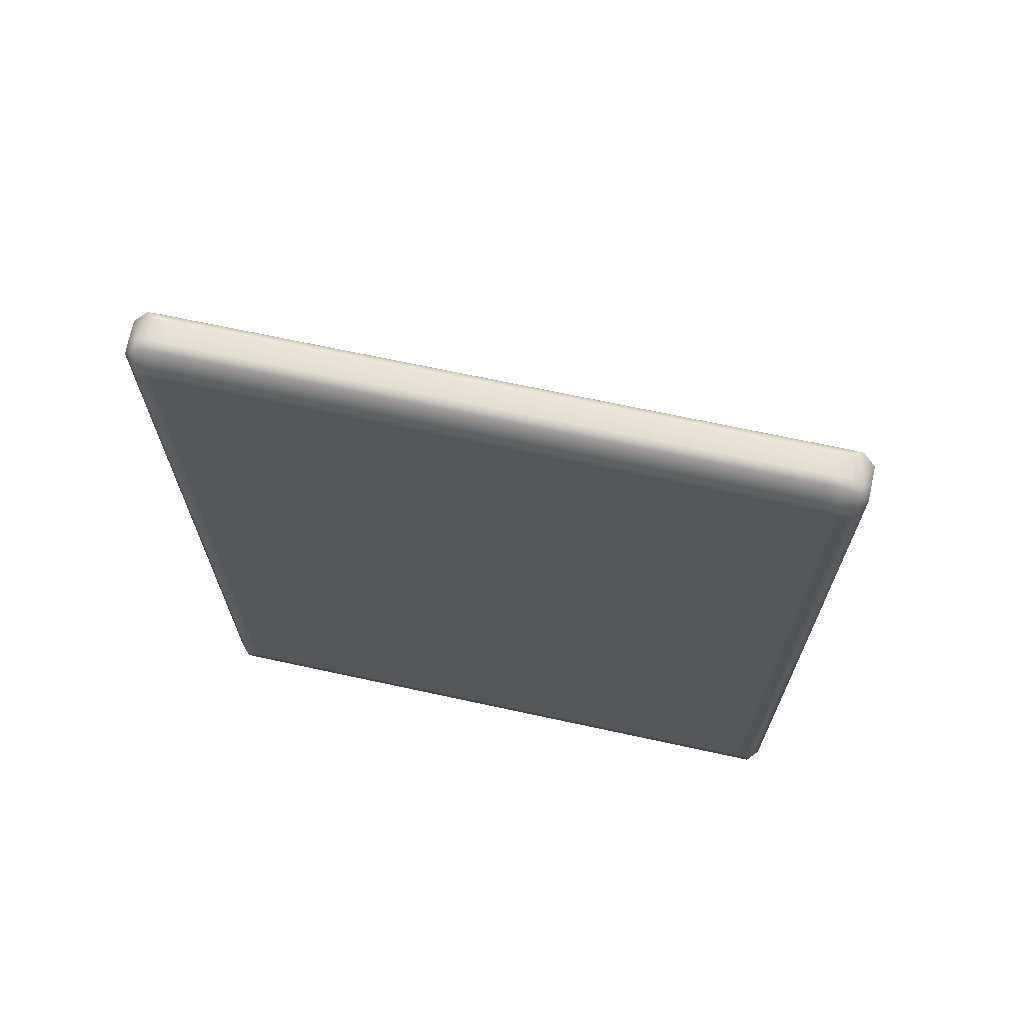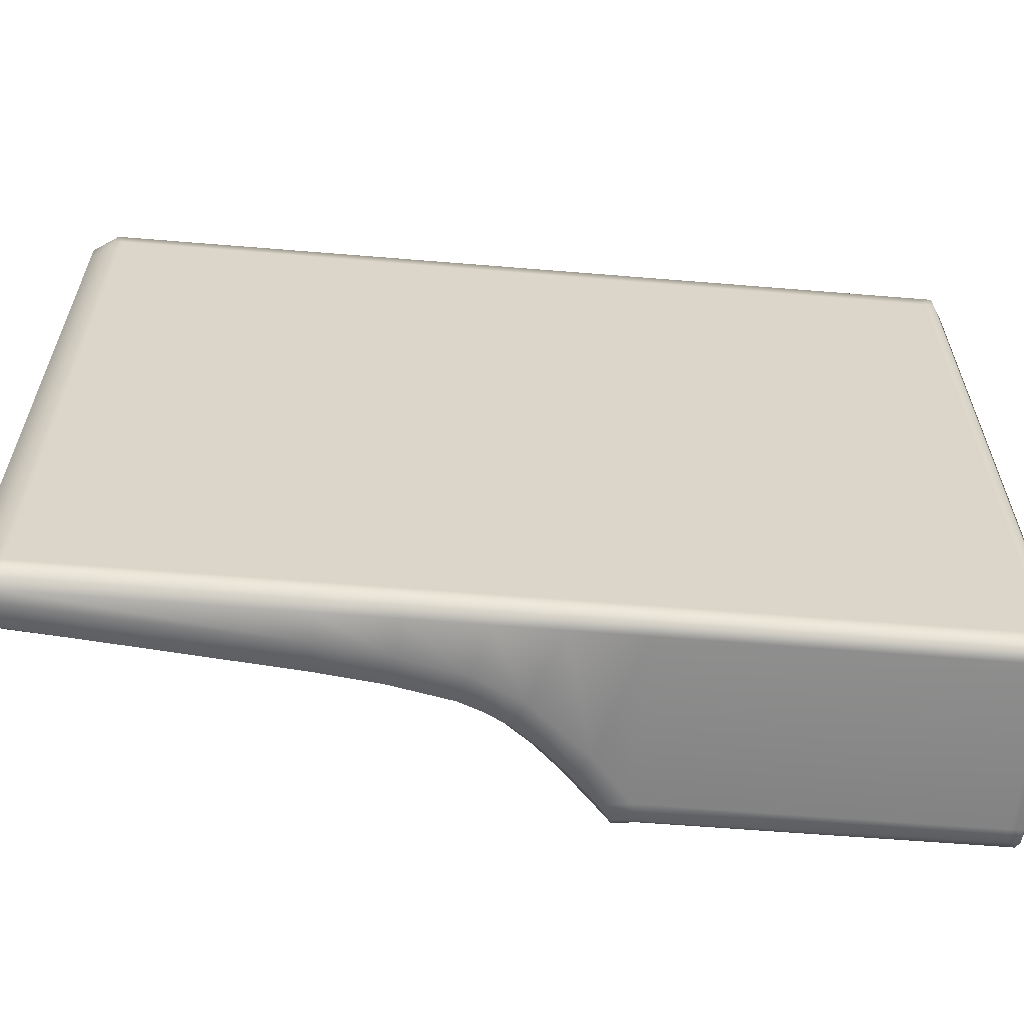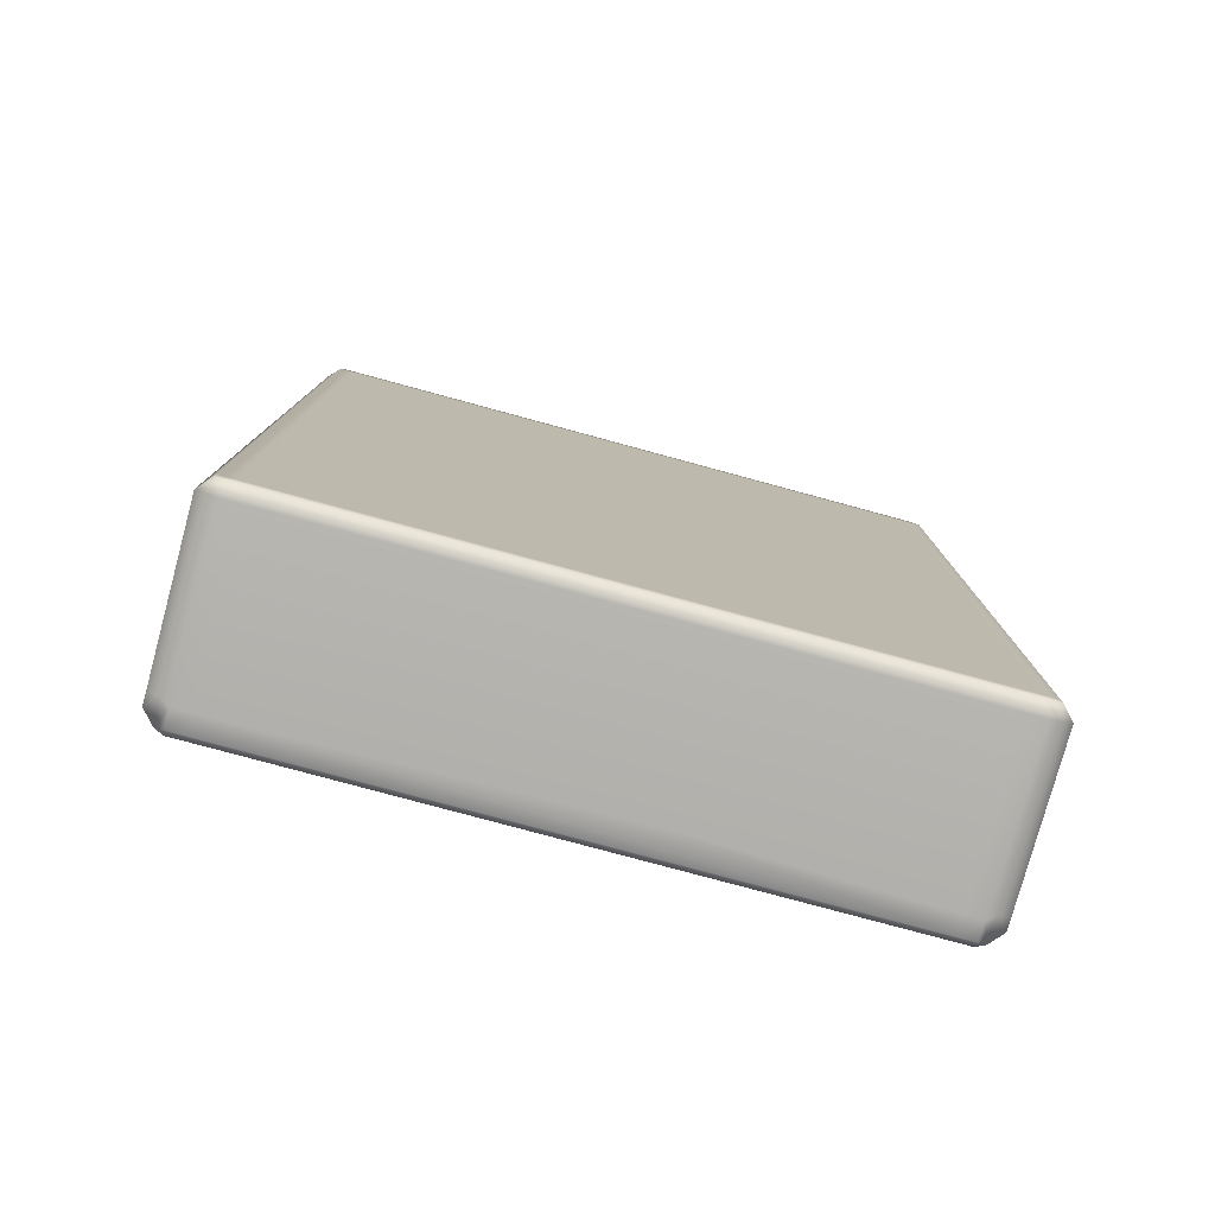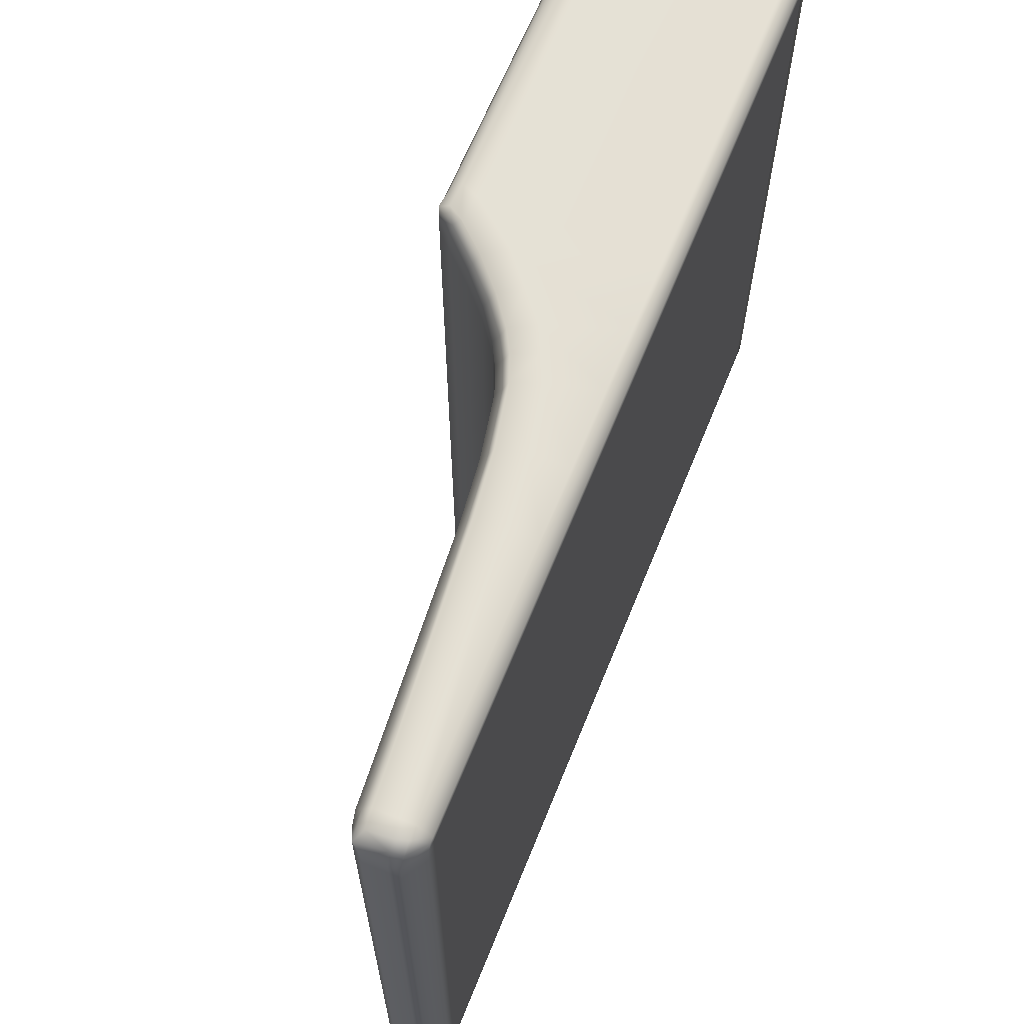
<metadata>
{"format":"obj","ext":"obj","renderer":"f3d","projection":"perspective","resolution":1024,"background":"white","views":[{"elev":67.8,"azim":-77.7,"up":"+Y"},{"elev":-60.9,"azim":-94.8,"up":"+Z"},{"elev":-78.6,"azim":-105.2,"up":"+Y"},{"elev":65.0,"azim":-158.0,"up":"+Z"}]}
</metadata>
<code>
g Edge_Curve_Mid_Vanilla
v 0.5733 -0.1784 -1.931
v 0.5706 -1.938 -1.931
v 0.5943 -1.938 -1.879
v 0.5943 -0.1813 -1.884
v 0.5943 -1.938 -1.771
v 0.5943 -0.09502 -1.884
v 0.5873 -0.05245 -1.931
v 0.5873 -0.05245 -1.841
v 0.5943 -0.1813 -1.771
v 0.5943 -0.09502 -1.771
v 0.5873 -0.05245 1.841
v 0.5943 -0.1813 1.771
v 0.5943 -1.938 1.771
v 0.5943 -0.09502 1.771
v 0.5943 -0.09502 1.884
v 0.5873 -0.05245 1.931
v 0.5733 -0.1784 1.931
v 0.5943 -0.1813 1.884
v 0.5943 -1.938 1.879
v 0.5706 -1.938 1.931
v -0.5942 -2.008 -1.85
v -0.5175 -2.043 -1.931
v -0.5942 -2.008 -1.931
v -0.5175 -2.058 -1.876
v 0.4159 -2.043 -1.931
v -0.5942 -2.008 -1.771
v 0.4443 -2.058 -1.878
v 0.5706 -2.008 -1.931
v 0.5619 -2.034 -1.883
v -0.5175 -2.058 -1.771
v 0.4443 -2.058 -1.771
v 0.5537 -2.058 -1.786
v 0.5537 -2.058 1.783
v -0.5175 -2.058 1.771
v -0.5942 -2.008 1.771
v 0.4091 -2.058 0.3756
v -0.5175 -2.058 1.876
v -0.5942 -2.008 1.85
v 0.4443 -2.058 1.771
v 0.4443 -2.058 1.878
v 0.5616 -2.035 1.882
v 0.5706 -2.008 1.931
v 0.4159 -2.043 1.931
v -0.5175 -2.043 1.931
v -0.5942 -2.008 1.931
v -0.5942 -2.008 1.931
v -0.5942 -2.008 1.85
v -0.5942 -1.938 1.85
v -0.5942 -1.938 1.931
v -0.5942 -0.1272 1.931
v -0.5942 -1.938 1.771
v -0.5942 -2.008 1.771
v -0.5942 -0.1272 1.853
v -0.5942 0.2667 1.931
v -0.5942 0.2667 1.853
v -0.5942 0.6049 1.931
v -0.5942 -1.938 -1.771
v -0.5942 -2.008 -1.771
v -0.5942 -2.008 -1.85
v -0.5942 -0.1272 1.771
v -0.5942 0.6049 1.854
v -0.5942 1.033 1.931
v -0.5942 -1.938 -1.85
v -0.5942 -2.008 -1.931
v -0.5942 -1.938 -1.931
v -0.5942 -0.1272 -1.931
v -0.5942 -0.1272 -1.853
v -0.5942 0.2667 -1.931
v -0.5942 -0.1272 -1.771
v -0.5942 0.2667 -1.853
v -0.5942 0.6049 -1.931
v -0.5942 0.2667 -1.771
v -0.5942 0.6049 -1.854
v -0.5942 1.033 -1.931
v -0.5942 0.2667 1.771
v -0.5942 0.6049 -1.771
v -0.5942 1.033 -1.855
v -0.5942 1.418 -1.931
v -0.5942 0.6049 1.771
v -0.5942 1.418 -1.855
v -0.5942 2.824 -1.931
v -0.5942 1.033 -1.771
v -0.5942 1.033 1.855
v -0.5942 1.418 1.931
v -0.5942 2.824 -1.857
v -0.5942 2.86 -1.931
v -0.5942 2.885 -1.858
v -0.5942 1.418 -1.771
v -0.5942 1.033 1.771
v -0.5942 1.418 1.855
v -0.5942 2.824 1.931
v -0.5942 2.824 -1.771
v -0.5942 2.883 -1.771
v -0.5942 1.418 1.771
v -0.5942 2.824 1.857
v -0.5942 2.86 1.931
v -0.5942 2.885 1.858
v -0.5942 2.824 1.771
v -0.5942 2.883 1.771
v -0.5942 2.86 1.931
v -0.5176 2.955 1.951
v -0.5176 2.897 2
v -0.5942 2.824 1.931
v -0.4505 2.914 2
v -0.4533 2.961 1.954
v -0.5176 2.824 2
v -0.5942 1.418 1.931
v -0.3278 2.923 2
v -0.2861 2.973 1.931
v -0.2685 2.824 1.931
v -0.4429 2.824 2
v -0.3173 2.824 2
v -0.1686 1.42 1.931
v -0.5176 1.42 2
v -0.5942 1.033 1.931
v -0.198 1.411 2
v -0.3537 1.419 2
v -0.1586 1.071 2
v -0.1301 1.082 1.931
v -0.5176 1.035 2
v -0.5942 0.6049 1.931
v -0.309 1.034 2
v -0.09195 0.7337 2
v -0.06454 0.7474 1.931
v -0.5176 0.6074 2
v -0.5942 0.2667 1.931
v -0.2352 0.682 2
v -0.03855 0.5956 2
v -0.009232 0.6061 1.931
v -0.1714 0.5465 2
v 0.02434 0.4787 2
v 0.05228 0.4932 1.931
v -0.5176 0.2667 2
v -0.5942 -0.1272 1.931
v -0.1079 0.4116 2
v 0.1414 0.3195 2
v 0.1692 0.3391 1.931
v 0.03239 0.2431 2
v -0.5176 -0.1272 2
v -0.5942 -1.938 1.931
v 0.1686 0.07945 2
v 0.287 0.1577 2
v 0.3165 0.1813 1.931
v 0.4175 -0.1272 2
v 0.4378 0.01625 2
v 0.4879 0.01976 1.931
v -0.5175 -1.938 2
v -0.5942 -2.008 1.931
v 0.5198 -0.03555 2
v 0.5873 -0.05245 1.931
v 0.5733 -0.1784 1.931
v 0.5129 -0.1705 2
v 0.5706 -1.938 1.931
v 0.4159 -1.938 2
v -0.5175 -2.008 2
v -0.5175 -2.043 1.931
v 0.4903 -1.938 2
v 0.4159 -2.008 2
v 0.4159 -2.043 1.931
v 0.4905 -2.008 2
v 0.5706 -2.008 1.931
v -0.2685 2.824 1.931
v -0.2861 2.973 1.931
v -0.2536 2.91 1.878
v -0.2861 2.973 1.878
v -0.2861 2.973 1.771
v -0.2338 2.824 1.878
v -0.1686 1.42 1.931
v -0.1311 1.424 1.879
v -0.1301 1.082 1.931
v -0.09335 1.09 1.879
v -0.06454 0.7474 1.931
v -0.02905 0.7587 1.879
v -0.009232 0.6061 1.931
v 0.02496 0.6184 1.879
v 0.05228 0.4932 1.931
v 0.08397 0.5095 1.88
v 0.1692 0.3391 1.931
v 0.02497 0.6184 1.771
v -0.02904 0.7587 1.771
v -0.09333 1.09 1.771
v -0.1311 1.424 1.771
v 0.1972 0.3588 1.88
v 0.3165 0.1813 1.931
v -0.2338 2.824 1.771
v -0.2536 2.91 1.771
v 0.02497 0.6184 -1.771
v -0.02904 0.7587 -1.771
v 0.08397 0.5095 1.771
v 0.1972 0.3588 1.771
v -0.09333 1.09 -1.771
v -0.1311 1.424 -1.771
v -0.2338 2.824 -1.771
v -0.2536 2.91 -1.771
v 0.3412 0.2039 1.88
v 0.4894 0.06345 1.884
v 0.4879 0.01976 1.931
v 0.5716 -0.01356 1.884
v 0.5873 -0.05245 1.931
v 0.5873 -0.05245 1.841
v 0.5716 -0.01356 1.771
v 0.5873 -0.05245 -1.841
v 0.4894 0.06345 1.771
v 0.3412 0.2039 1.771
v 0.5716 -0.01356 -1.771
v 0.1972 0.3588 -1.771
v 0.4894 0.06345 -1.771
v 0.5716 -0.01356 -1.884
v 0.5873 -0.05245 -1.931
v 0.4879 0.01976 -1.931
v 0.4894 0.06345 -1.884
v 0.3165 0.1813 -1.931
v 0.3412 0.2039 -1.771
v 0.3412 0.2039 -1.88
v 0.1972 0.3588 -1.88
v 0.1692 0.3391 -1.931
v 0.05228 0.4932 -1.931
v 0.08397 0.5095 -1.88
v 0.08397 0.5095 -1.771
v 0.02496 0.6184 -1.879
v -0.009232 0.6061 -1.931
v -0.06454 0.7474 -1.931
v -0.02905 0.7587 -1.879
v -0.09335 1.09 -1.879
v -0.1301 1.082 -1.931
v -0.1311 1.424 -1.879
v -0.1686 1.42 -1.931
v -0.2338 2.824 -1.878
v -0.2685 2.824 -1.931
v -0.2536 2.91 -1.878
v -0.2861 2.973 -1.931
v -0.2861 2.973 -1.878
v -0.2861 2.973 -1.771
v -0.3335 2.999 1.771
v -0.2861 2.973 1.878
v -0.3335 2.999 -1.771
v -0.2861 2.973 -1.878
v -0.3335 2.999 1.878
v -0.2861 2.973 1.931
v -0.4533 2.961 1.954
v -0.4566 2.999 1.771
v -0.4566 2.999 1.877
v -0.5176 2.955 1.951
v -0.5176 2.999 1.876
v -0.5942 2.86 1.931
v -0.5942 2.885 1.858
v -0.5176 2.999 1.771
v -0.5942 2.883 1.771
v -0.3335 2.999 -1.878
v -0.2861 2.973 -1.931
v -0.4566 2.967 -1.949
v -0.4566 2.999 -1.771
v -0.5176 2.999 -1.771
v -0.5942 2.883 -1.771
v -0.5942 2.885 -1.858
v -0.4566 2.999 -1.877
v -0.5176 2.969 -1.949
v -0.5176 2.999 -1.876
v -0.5942 2.86 -1.931
v -0.5942 2.86 -1.931
v -0.5176 2.897 -2
v -0.5176 2.969 -1.949
v -0.5942 2.824 -1.931
v -0.4505 2.914 -2
v -0.4566 2.967 -1.949
v -0.5176 2.824 -2
v -0.5942 1.418 -1.931
v -0.3278 2.923 -2
v -0.2861 2.973 -1.931
v -0.2685 2.824 -1.931
v -0.4429 2.824 -2
v -0.3173 2.824 -2
v -0.1686 1.42 -1.931
v -0.5176 1.42 -2
v -0.5942 1.033 -1.931
v -0.198 1.411 -2
v -0.3537 1.419 -2
v -0.1586 1.071 -2
v -0.1301 1.082 -1.931
v -0.5176 1.035 -2
v -0.5942 0.6049 -1.931
v -0.309 1.034 -2
v -0.09195 0.7337 -2
v -0.06454 0.7474 -1.931
v -0.5176 0.6074 -2
v -0.5942 0.2667 -1.931
v -0.2352 0.682 -2
v -0.03856 0.5956 -2
v -0.009232 0.6061 -1.931
v 0.05228 0.4932 -1.931
v -0.1722 0.5481 -2
v -0.5176 0.2667 -2
v -0.5942 -0.1272 -1.931
v 0.02434 0.4787 -2
v -0.1079 0.4116 -2
v 0.1414 0.3195 -2
v 0.1692 0.3391 -1.931
v 0.3165 0.1813 -1.931
v 0.01278 0.2667 -2
v -0.5176 -0.1272 -2
v -0.5942 -1.938 -1.931
v 0.287 0.1577 -2
v 0.1686 0.07945 -2
v 0.4378 0.01625 -2
v 0.4879 0.01976 -1.931
v 0.4175 -0.1272 -2
v -0.5175 -1.938 -2
v -0.5942 -2.008 -1.931
v 0.5198 -0.03555 -2
v 0.5873 -0.05245 -1.931
v 0.5733 -0.1784 -1.931
v 0.5129 -0.1705 -2
v 0.5706 -1.938 -1.931
v 0.4159 -1.938 -2
v -0.5175 -2.008 -2
v -0.5175 -2.043 -1.931
v 0.4903 -1.938 -2
v 0.4159 -2.008 -2
v 0.4159 -2.043 -1.931
v 0.4905 -2.008 -2
v 0.5706 -2.008 -1.931
v 0.5943 -2.008 1.771
v 0.5537 -2.058 1.783
v 0.5616 -2.035 1.882
v 0.5537 -2.058 -1.786
v 0.5943 -2.008 1.879
v 0.5706 -2.008 1.931
v 0.5706 -1.938 1.931
v 0.5943 -1.938 1.879
v 0.5943 -1.938 1.771
v 0.5943 -2.008 -1.771
v 0.5943 -1.938 -1.771
v 0.5619 -2.034 -1.883
v 0.5943 -1.938 -1.879
v 0.5943 -2.008 -1.879
v 0.5706 -2.008 -1.931
v 0.5706 -1.938 -1.931
g Edge_Curve_Mid_Vanilla_0
f 3 2 1
f 4 3 1
f 5 3 4
f 6 4 1
f 7 6 1
f 6 7 8
f 9 5 4
f 9 4 6
f 8 10 6
f 10 9 6
f 10 8 11
f 5 9 12
f 13 5 12
f 9 10 14
f 14 10 11
f 12 9 14
f 14 11 15
f 12 14 15
f 16 15 11
f 15 16 17
f 13 12 18
f 18 12 15
f 18 15 17
f 19 13 18
f 19 18 17
f 20 19 17
f 23 22 21
f 22 24 21
f 24 22 25
f 21 24 26
f 27 24 25
f 25 28 27
f 27 28 29
f 24 30 26
f 30 24 27
f 27 29 31
f 31 30 27
f 29 32 31
f 31 32 33
f 26 30 34
f 35 26 34
f 30 31 36
f 33 36 31
f 36 34 30
f 34 37 35
f 37 38 35
f 36 39 34
f 33 39 36
f 37 34 39
f 39 33 40
f 40 37 39
f 33 41 40
f 41 42 40
f 42 43 40
f 43 44 40
f 44 37 40
f 37 44 38
f 44 45 38
f 48 47 46
f 49 48 46
f 49 50 48
f 48 51 47
f 51 52 47
f 50 53 48
f 48 53 51
f 50 54 53
f 54 55 53
f 54 56 55
f 51 57 52
f 57 58 52
f 58 57 59
f 53 60 51
f 53 55 60
f 56 61 55
f 56 62 61
f 57 63 59
f 59 63 64
f 63 65 64
f 66 65 63
f 67 66 63
f 67 63 57
f 68 66 67
f 69 57 51
f 69 67 57
f 60 69 51
f 70 68 67
f 70 67 69
f 71 68 70
f 72 69 60
f 72 70 69
f 73 71 70
f 73 70 72
f 74 71 73
f 75 72 60
f 55 75 60
f 55 61 75
f 76 73 72
f 76 72 75
f 77 74 73
f 77 73 76
f 78 74 77
f 61 79 75
f 79 76 75
f 80 78 77
f 81 78 80
f 82 77 76
f 82 76 79
f 80 77 82
f 61 83 79
f 62 83 61
f 62 84 83
f 85 81 80
f 86 81 85
f 87 86 85
f 88 80 82
f 85 80 88
f 89 82 79
f 83 89 79
f 88 82 89
f 84 90 83
f 83 90 89
f 84 91 90
f 87 85 92
f 92 85 88
f 93 87 92
f 94 88 89
f 90 94 89
f 92 88 94
f 91 95 90
f 90 95 94
f 91 96 95
f 96 97 95
f 93 92 98
f 98 92 94
f 95 98 94
f 95 97 98
f 99 93 98
f 97 99 98
f 102 101 100
f 102 100 103
f 101 102 104
f 105 101 104
f 106 102 103
f 106 103 107
f 104 108 105
f 108 109 105
f 109 108 110
f 104 102 111
f 104 111 108
f 102 106 111
f 112 110 108
f 111 112 108
f 110 112 113
f 114 106 107
f 114 107 115
f 112 111 116
f 112 116 113
f 111 106 117
f 111 117 116
f 106 114 117
f 116 118 113
f 116 117 118
f 118 119 113
f 120 114 115
f 120 115 121
f 117 114 122
f 117 122 118
f 114 120 122
f 118 123 119
f 118 122 123
f 123 124 119
f 125 120 121
f 125 121 126
f 122 120 127
f 122 127 123
f 120 125 127
f 123 128 124
f 128 129 124
f 123 127 130
f 128 123 130
f 130 127 125
f 128 131 129
f 128 130 131
f 131 132 129
f 133 125 126
f 133 126 134
f 130 125 135
f 130 135 131
f 125 133 135
f 131 136 132
f 136 137 132
f 135 138 131
f 138 135 133
f 138 136 131
f 139 133 134
f 139 134 140
f 138 133 141
f 138 141 136
f 133 139 141
f 136 142 137
f 141 142 136
f 142 143 137
f 141 144 142
f 141 139 144
f 143 142 145
f 144 145 142
f 146 143 145
f 147 139 140
f 147 140 148
f 145 149 146
f 150 146 149
f 151 150 149
f 149 145 152
f 152 151 149
f 145 144 152
f 153 151 152
f 139 147 154
f 144 139 154
f 155 147 148
f 147 155 154
f 156 155 148
f 152 144 157
f 157 153 152
f 144 154 157
f 155 158 154
f 155 156 158
f 154 158 157
f 156 159 158
f 153 157 160
f 158 160 157
f 158 159 160
f 161 153 160
f 159 161 160
f 164 163 162
f 165 163 164
f 166 165 164
f 167 164 162
f 167 162 168
f 169 167 168
f 169 168 170
f 171 169 170
f 171 170 172
f 173 171 172
f 173 172 174
f 175 173 174
f 175 174 176
f 177 175 176
f 177 176 178
f 175 179 173
f 175 177 179
f 173 180 171
f 179 180 173
f 171 181 169
f 180 181 171
f 169 182 167
f 181 182 169
f 183 177 178
f 183 178 184
f 182 185 167
f 167 185 164
f 185 186 164
f 186 166 164
f 179 187 180
f 180 188 181
f 187 188 180
f 177 189 179
f 179 189 187
f 183 190 177
f 190 189 177
f 181 191 182
f 188 191 181
f 182 192 185
f 191 192 182
f 185 193 186
f 192 193 185
f 186 194 166
f 193 194 186
f 183 195 190
f 195 183 184
f 196 195 184
f 197 196 184
f 196 197 198
f 199 198 197
f 199 200 198
f 201 198 200
f 198 201 196
f 200 202 201
f 196 203 195
f 201 203 196
f 195 204 190
f 203 204 195
f 202 205 201
f 201 205 203
f 190 204 206
f 190 206 189
f 203 207 204
f 205 207 203
f 208 205 202
f 202 209 208
f 208 209 210
f 205 208 211
f 210 211 208
f 207 205 211
f 211 210 212
f 207 213 204
f 204 213 206
f 207 211 214
f 214 211 212
f 213 207 214
f 215 214 212
f 213 214 215
f 206 213 215
f 216 215 212
f 216 217 215
f 206 215 218
f 217 218 215
f 219 206 218
f 206 219 189
f 189 219 187
f 220 218 217
f 219 218 220
f 187 219 220
f 221 220 217
f 221 222 220
f 187 220 223
f 222 223 220
f 188 187 223
f 224 223 222
f 188 223 224
f 225 224 222
f 191 188 224
f 226 224 225
f 191 224 226
f 227 226 225
f 192 191 226
f 228 226 227
f 192 226 228
f 229 228 227
f 193 192 228
f 230 228 229
f 193 228 230
f 231 230 229
f 230 231 232
f 194 193 230
f 230 232 194
f 232 233 194
f 194 233 166
f 166 233 234
f 235 166 234
f 233 236 234
f 236 233 237
f 238 235 234
f 239 235 238
f 239 238 240
f 234 241 238
f 234 236 241
f 238 242 240
f 241 242 238
f 243 240 242
f 244 243 242
f 244 242 241
f 243 244 245
f 244 246 245
f 244 247 246
f 247 244 241
f 247 248 246
f 249 236 237
f 237 250 249
f 249 250 251
f 236 252 241
f 241 252 247
f 252 236 249
f 247 253 248
f 252 253 247
f 253 254 248
f 254 253 255
f 256 249 251
f 256 252 249
f 251 257 256
f 253 258 255
f 258 253 252
f 256 258 252
f 257 258 256
f 255 258 259
f 258 257 259
f 262 261 260
f 260 261 263
f 261 262 264
f 262 265 264
f 261 266 263
f 263 266 267
f 268 264 265
f 269 268 265
f 268 269 270
f 261 264 271
f 271 264 268
f 266 261 271
f 270 272 268
f 272 271 268
f 272 270 273
f 266 274 267
f 267 274 275
f 271 272 276
f 276 272 273
f 266 271 277
f 277 271 276
f 274 266 277
f 278 276 273
f 277 276 278
f 279 278 273
f 274 280 275
f 275 280 281
f 274 277 282
f 282 277 278
f 280 274 282
f 283 278 279
f 282 278 283
f 284 283 279
f 280 285 281
f 281 285 286
f 280 282 287
f 287 282 283
f 285 280 287
f 288 283 284
f 287 283 288
f 289 288 284
f 289 290 288
f 291 287 288
f 285 287 291
f 285 292 286
f 286 292 293
f 290 294 288
f 291 288 294
f 285 291 295
f 292 285 295
f 295 291 294
f 296 294 290
f 297 296 290
f 297 298 296
f 299 295 294
f 296 299 294
f 292 295 299
f 292 300 293
f 293 300 301
f 298 302 296
f 296 302 299
f 292 299 303
f 300 292 303
f 302 303 299
f 302 298 304
f 298 305 304
f 306 303 302
f 300 303 306
f 304 306 302
f 300 307 301
f 301 307 308
f 309 304 305
f 305 310 309
f 310 311 309
f 304 309 312
f 311 312 309
f 306 304 312
f 311 313 312
f 300 306 314
f 307 300 314
f 307 315 308
f 315 307 314
f 315 316 308
f 306 312 317
f 313 317 312
f 314 306 317
f 316 315 318
f 318 315 314
f 318 314 317
f 319 316 318
f 317 313 320
f 320 318 317
f 319 318 320
f 313 321 320
f 321 319 320
f 324 323 322
f 323 325 322
f 326 324 322
f 327 324 326
f 328 327 326
f 329 328 326
f 326 322 329
f 322 330 329
f 325 331 322
f 322 331 330
f 331 332 330
f 331 325 333
f 332 331 334
f 335 331 333
f 331 335 334
f 333 336 335
f 337 334 335
f 336 337 335

</code>
